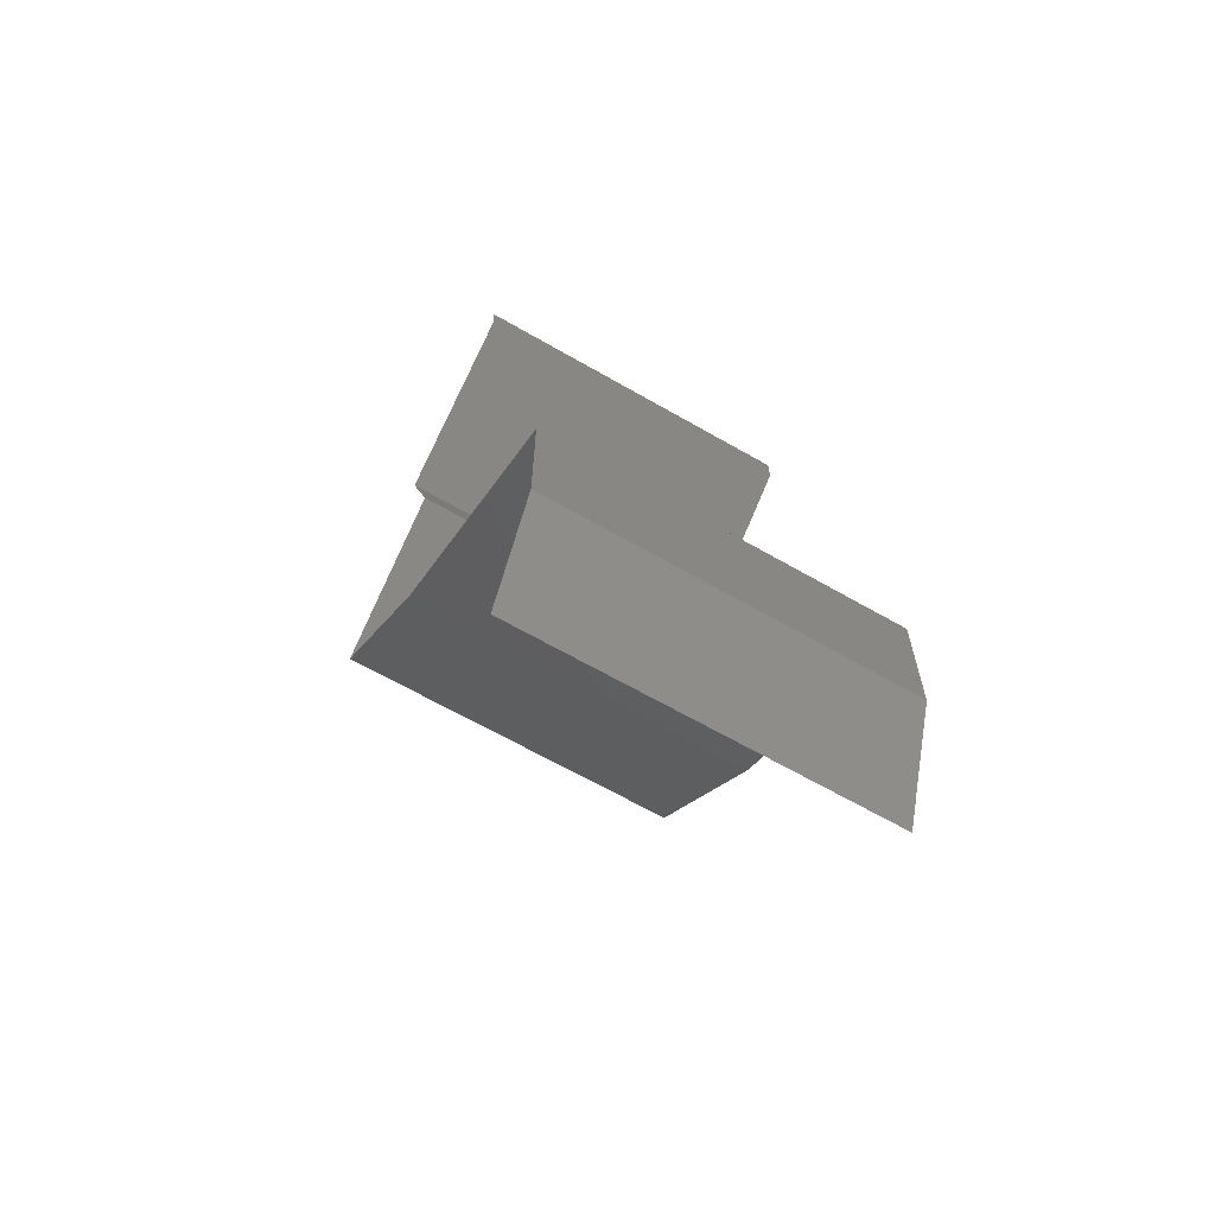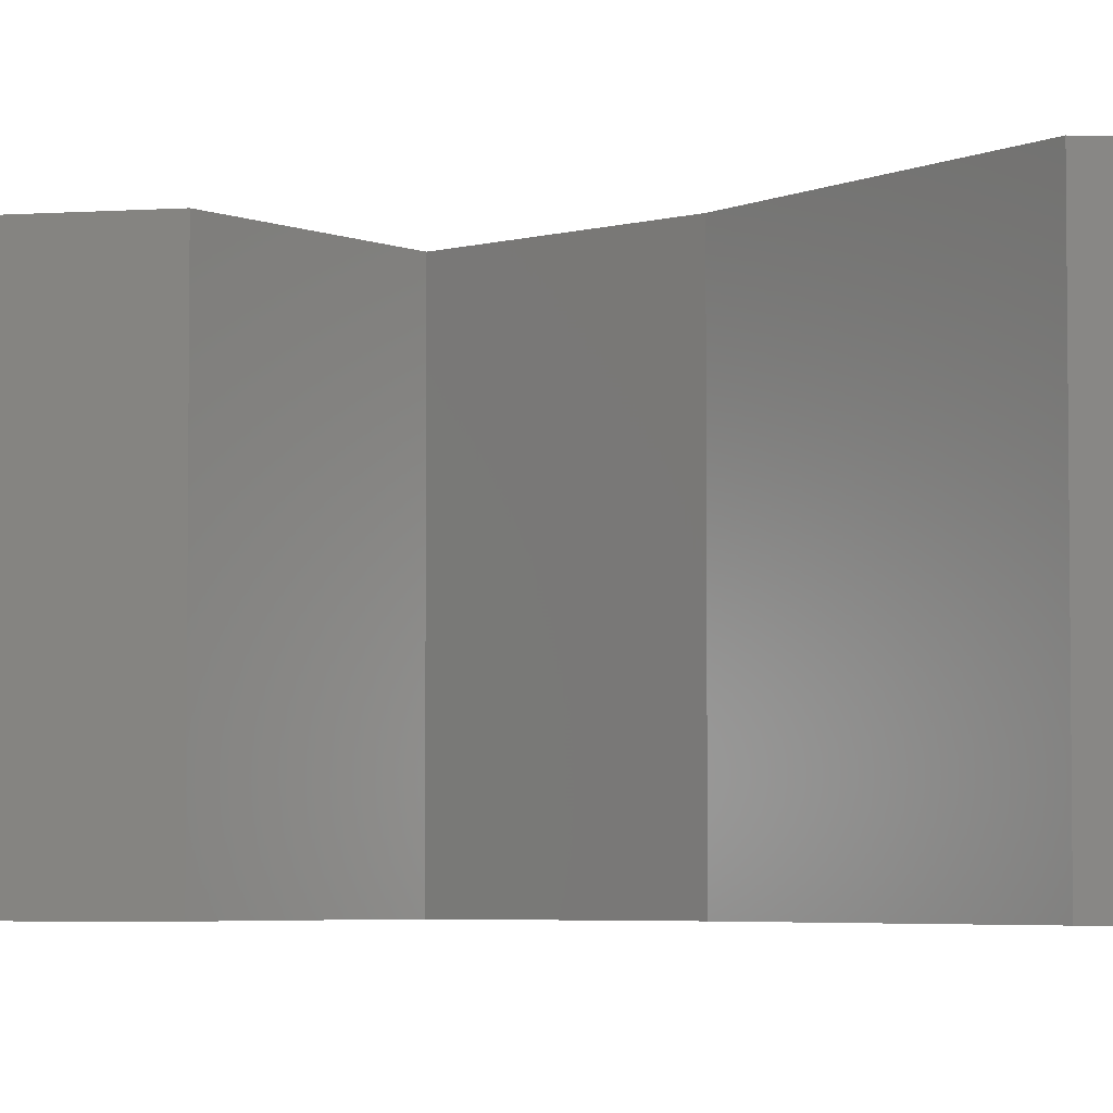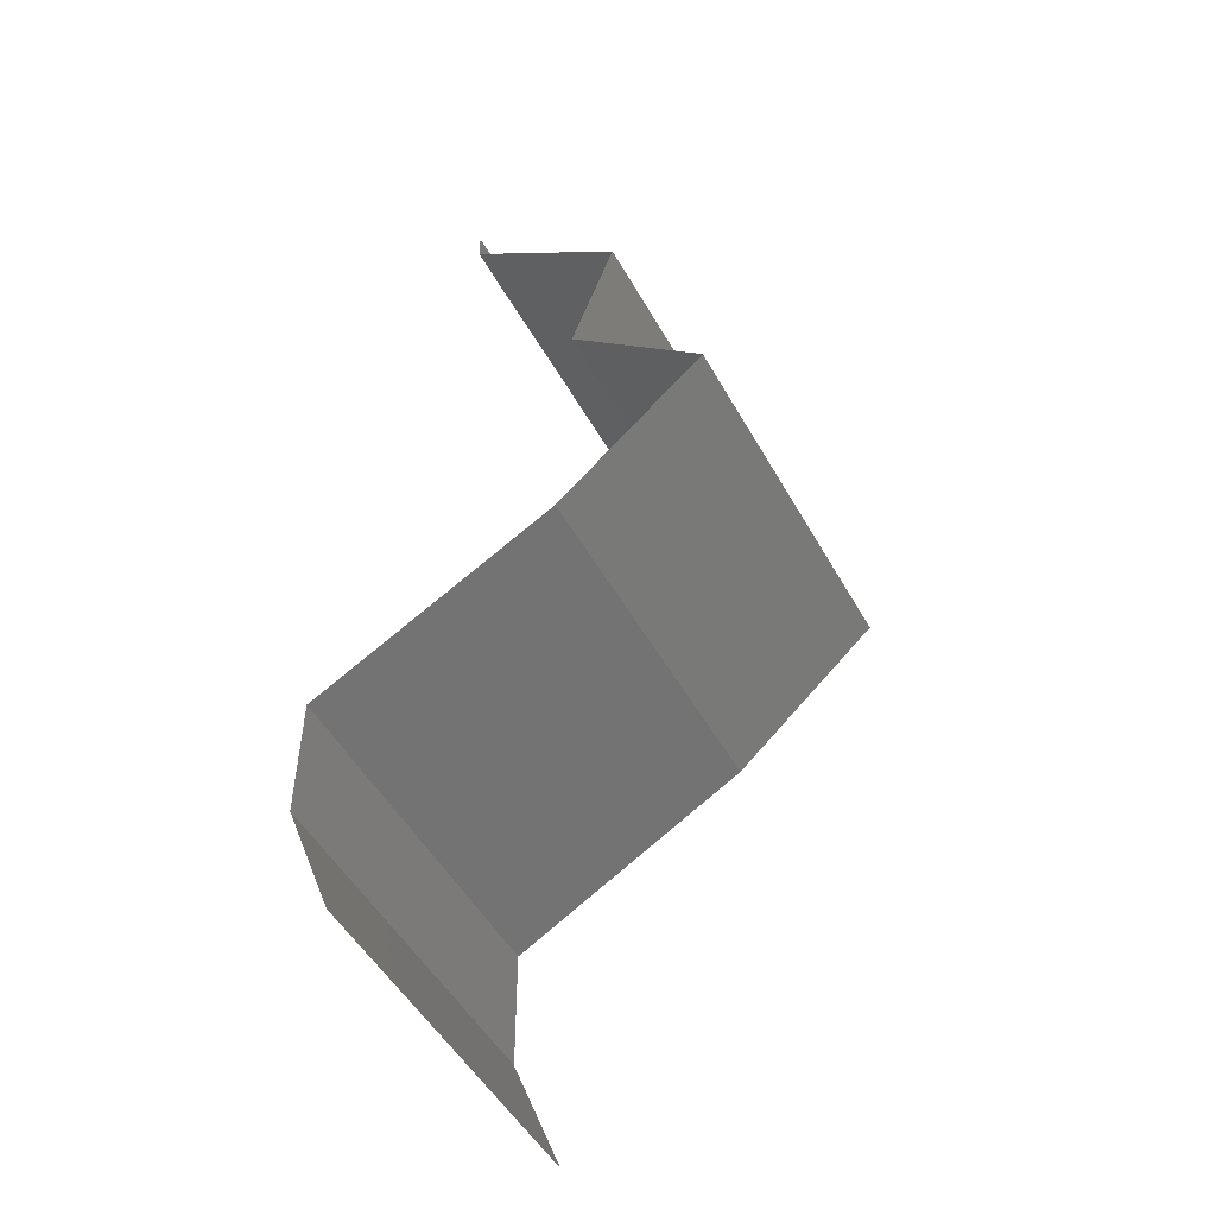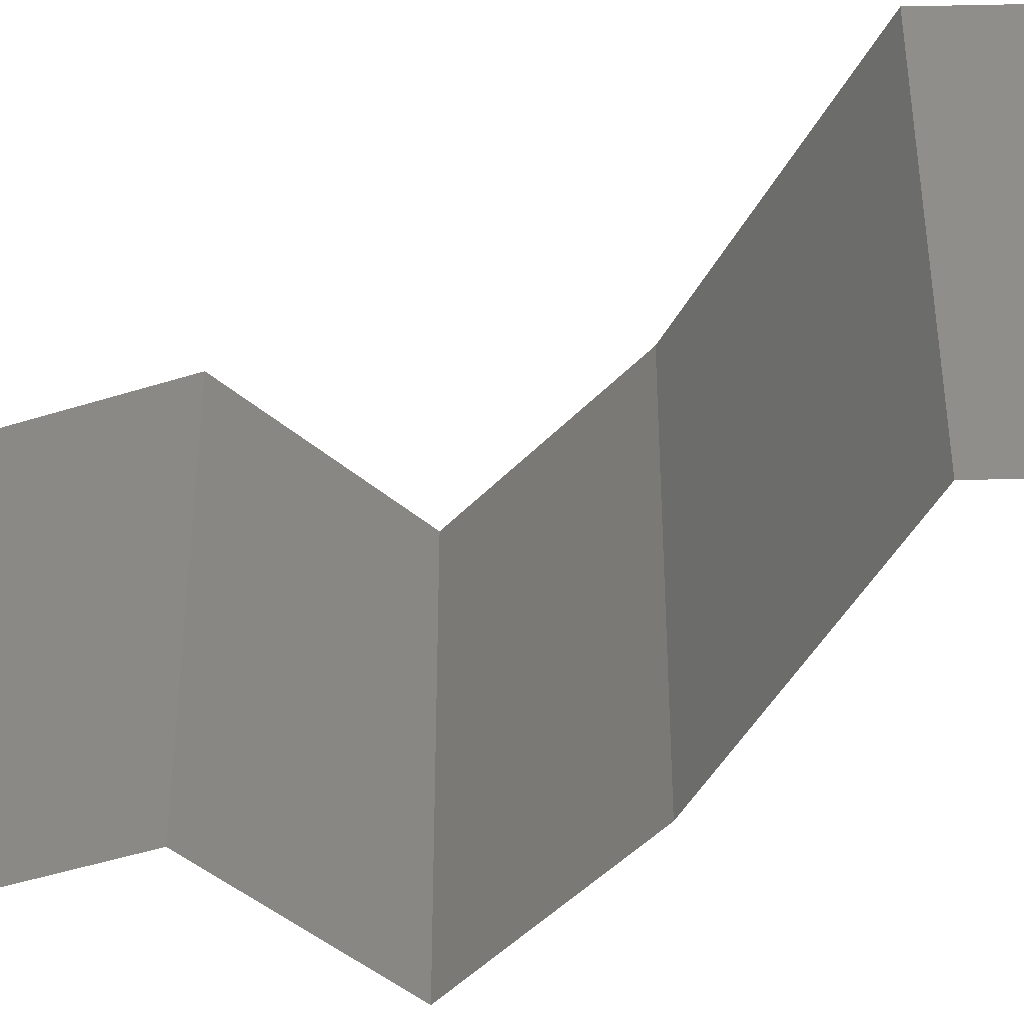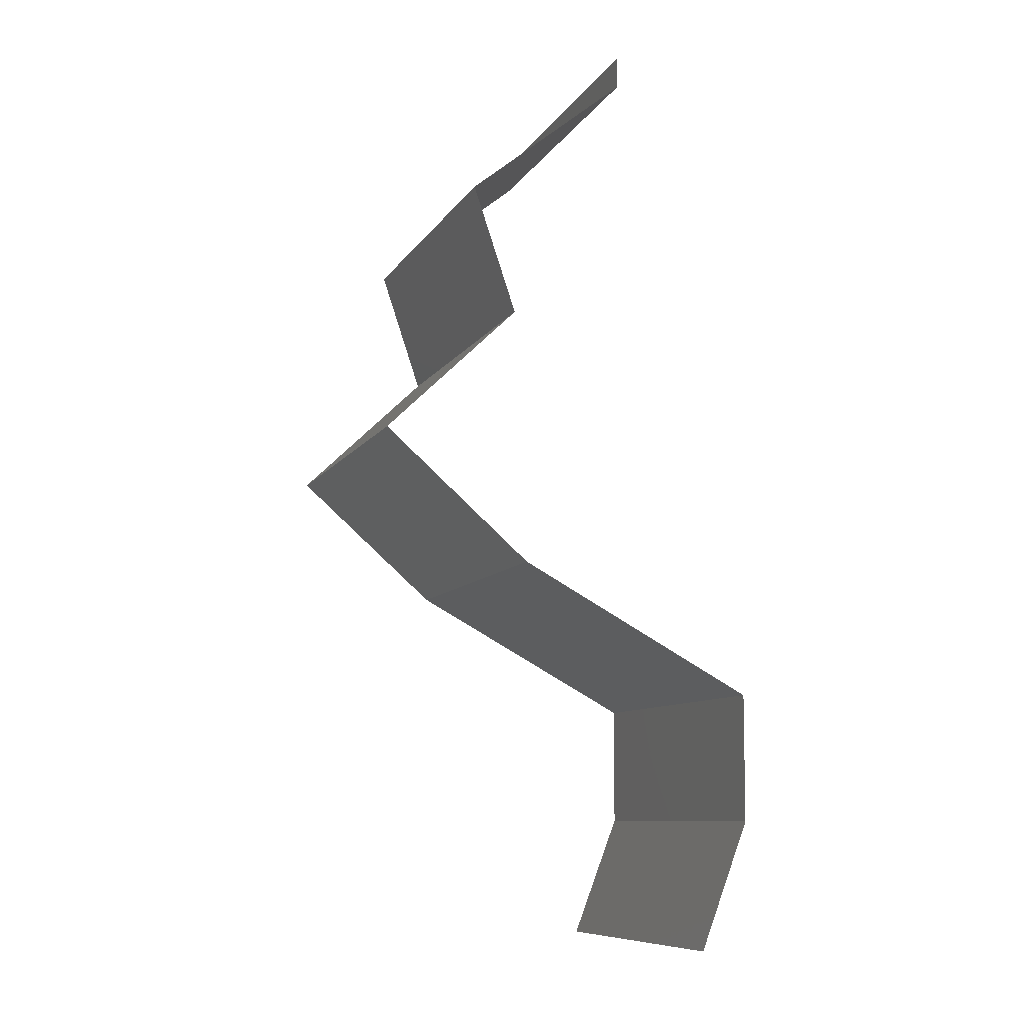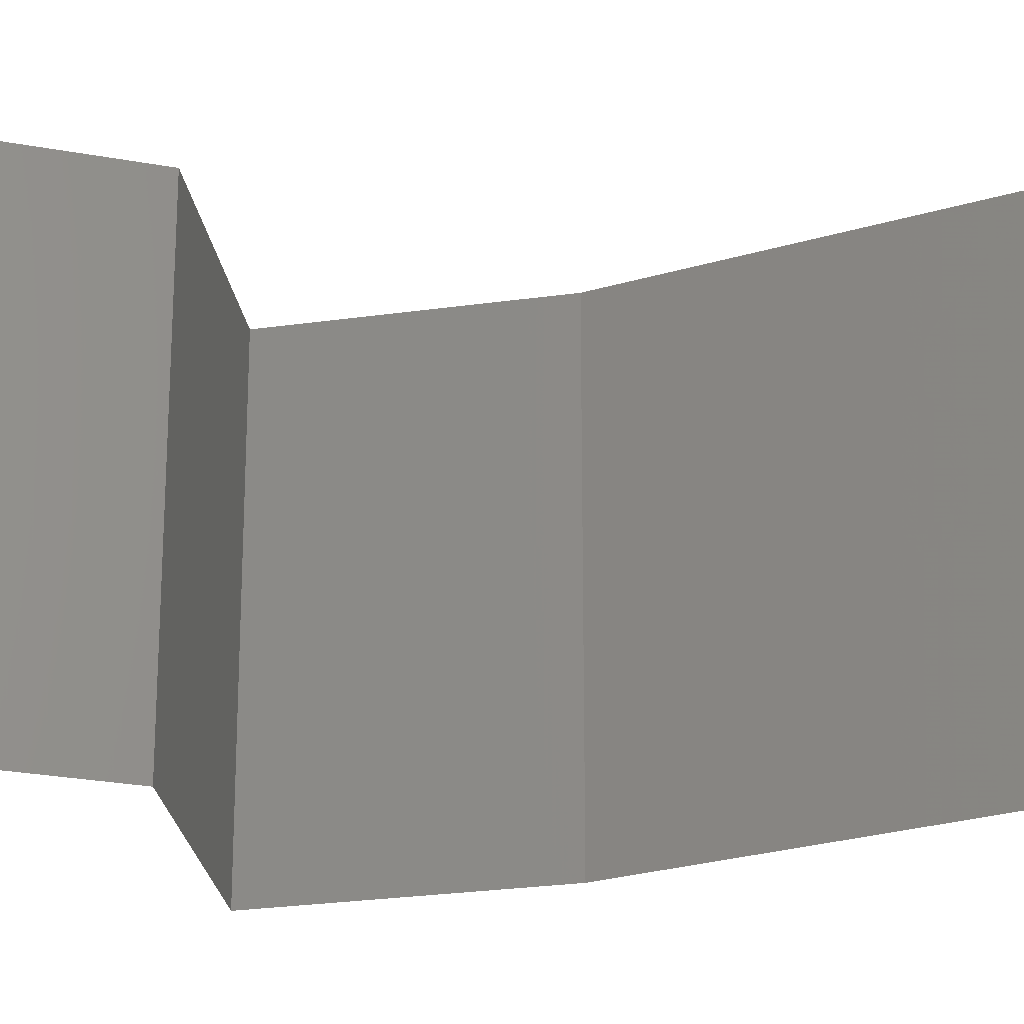
<metadata>
{"format":"stl","ext":"stl","renderer":"f3d","projection":"perspective","resolution":1024,"background":"white","views":[{"elev":-65.1,"azim":-120.1,"up":"+Y"},{"elev":-4.4,"azim":-96.3,"up":"+Z"},{"elev":-51.3,"azim":28.7,"up":"+Y"},{"elev":-45.0,"azim":-88.4,"up":"+Z"},{"elev":-9.3,"azim":160.9,"up":"+Y"},{"elev":-25.3,"azim":-125.6,"up":"+Z"}]}
</metadata>
<code>
# stl→obj: 44 verts, 64 faces
v 0.04 0.0582 0
v 0.04 0.06 0
v 0.04 0.06 0.01
v 0.04 0.0582 0.01
v 0.04 0.06 0.02
v 0.04 0.0582 0.02
v 0.0445 0.05456 0.005729
v 0.04899 0.05093 0
v 0.04899 0.05093 0.02
v 0.0445 0.05456 0.01432
v 0.04899 0.05093 0.01
v 0.04776 0.04729 0.015
v 0.04653 0.04365 0
v 0.04776 0.04729 0.005
v 0.04653 0.04365 0.01
v 0.04653 0.04365 0.02
v 0.0503 0.04001 0.005
v 0.05408 0.03638 0
v 0.05408 0.03638 0.02
v 0.0503 0.04001 0.015
v 0.05408 0.03638 0.01
v 0.0458 0.0291 0.02
v 0.04994 0.03274 0.01451
v 0.04994 0.03274 0.005521
v 0.0458 0.0291 0
v 0.0458 0.0291 0.01
v 0.039 0.02541 0.0076
v 0.03909 0.02546 0
v 0.03239 0.02183 0
v 0.03239 0.02183 0.01
v 0.04111 0.02655 0.01463
v 0.03649 0.02405 0.0146
v 0.03239 0.02183 0.02
v 0.03909 0.02546 0.02
v 0.0324 0.01819 0.005
v 0.03242 0.01455 0
v 0.0324 0.01819 0.015
v 0.03242 0.01455 0.01
v 0.03242 0.01455 0.02
v 0.03523 0.007275 0
v 0.03382 0.01091 0.005
v 0.03523 0.007275 0.01
v 0.03382 0.01091 0.015
v 0.03523 0.007275 0.02
f 1 2 3
f 4 5 6
f 3 5 4
f 1 3 4
f 1 7 8
f 9 10 6
f 4 10 7
f 7 10 11
f 6 10 4
f 8 7 11
f 4 7 1
f 11 10 9
f 9 12 11
f 13 14 15
f 11 14 8
f 15 12 16
f 8 14 13
f 16 12 9
f 11 12 15
f 15 14 11
f 13 17 18
f 19 20 16
f 16 20 15
f 18 17 21
f 20 17 15
f 21 17 20
f 15 17 13
f 21 20 19
f 22 23 19
f 18 24 25
f 19 23 21
f 25 24 26
f 21 23 24
f 24 23 26
f 21 24 18
f 26 23 22
f 25 27 28
f 28 27 29
f 29 27 30
f 26 27 25
f 22 31 26
f 30 32 33
f 31 32 27
f 34 31 22
f 33 32 34
f 34 32 31
f 31 27 26
f 27 32 30
f 29 35 36
f 30 37 38
f 39 37 33
f 38 35 30
f 30 35 29
f 33 37 30
f 36 35 38
f 38 37 39
f 40 41 42
f 39 43 38
f 42 43 44
f 38 41 36
f 36 41 40
f 38 43 42
f 44 43 39
f 42 41 38

</code>
